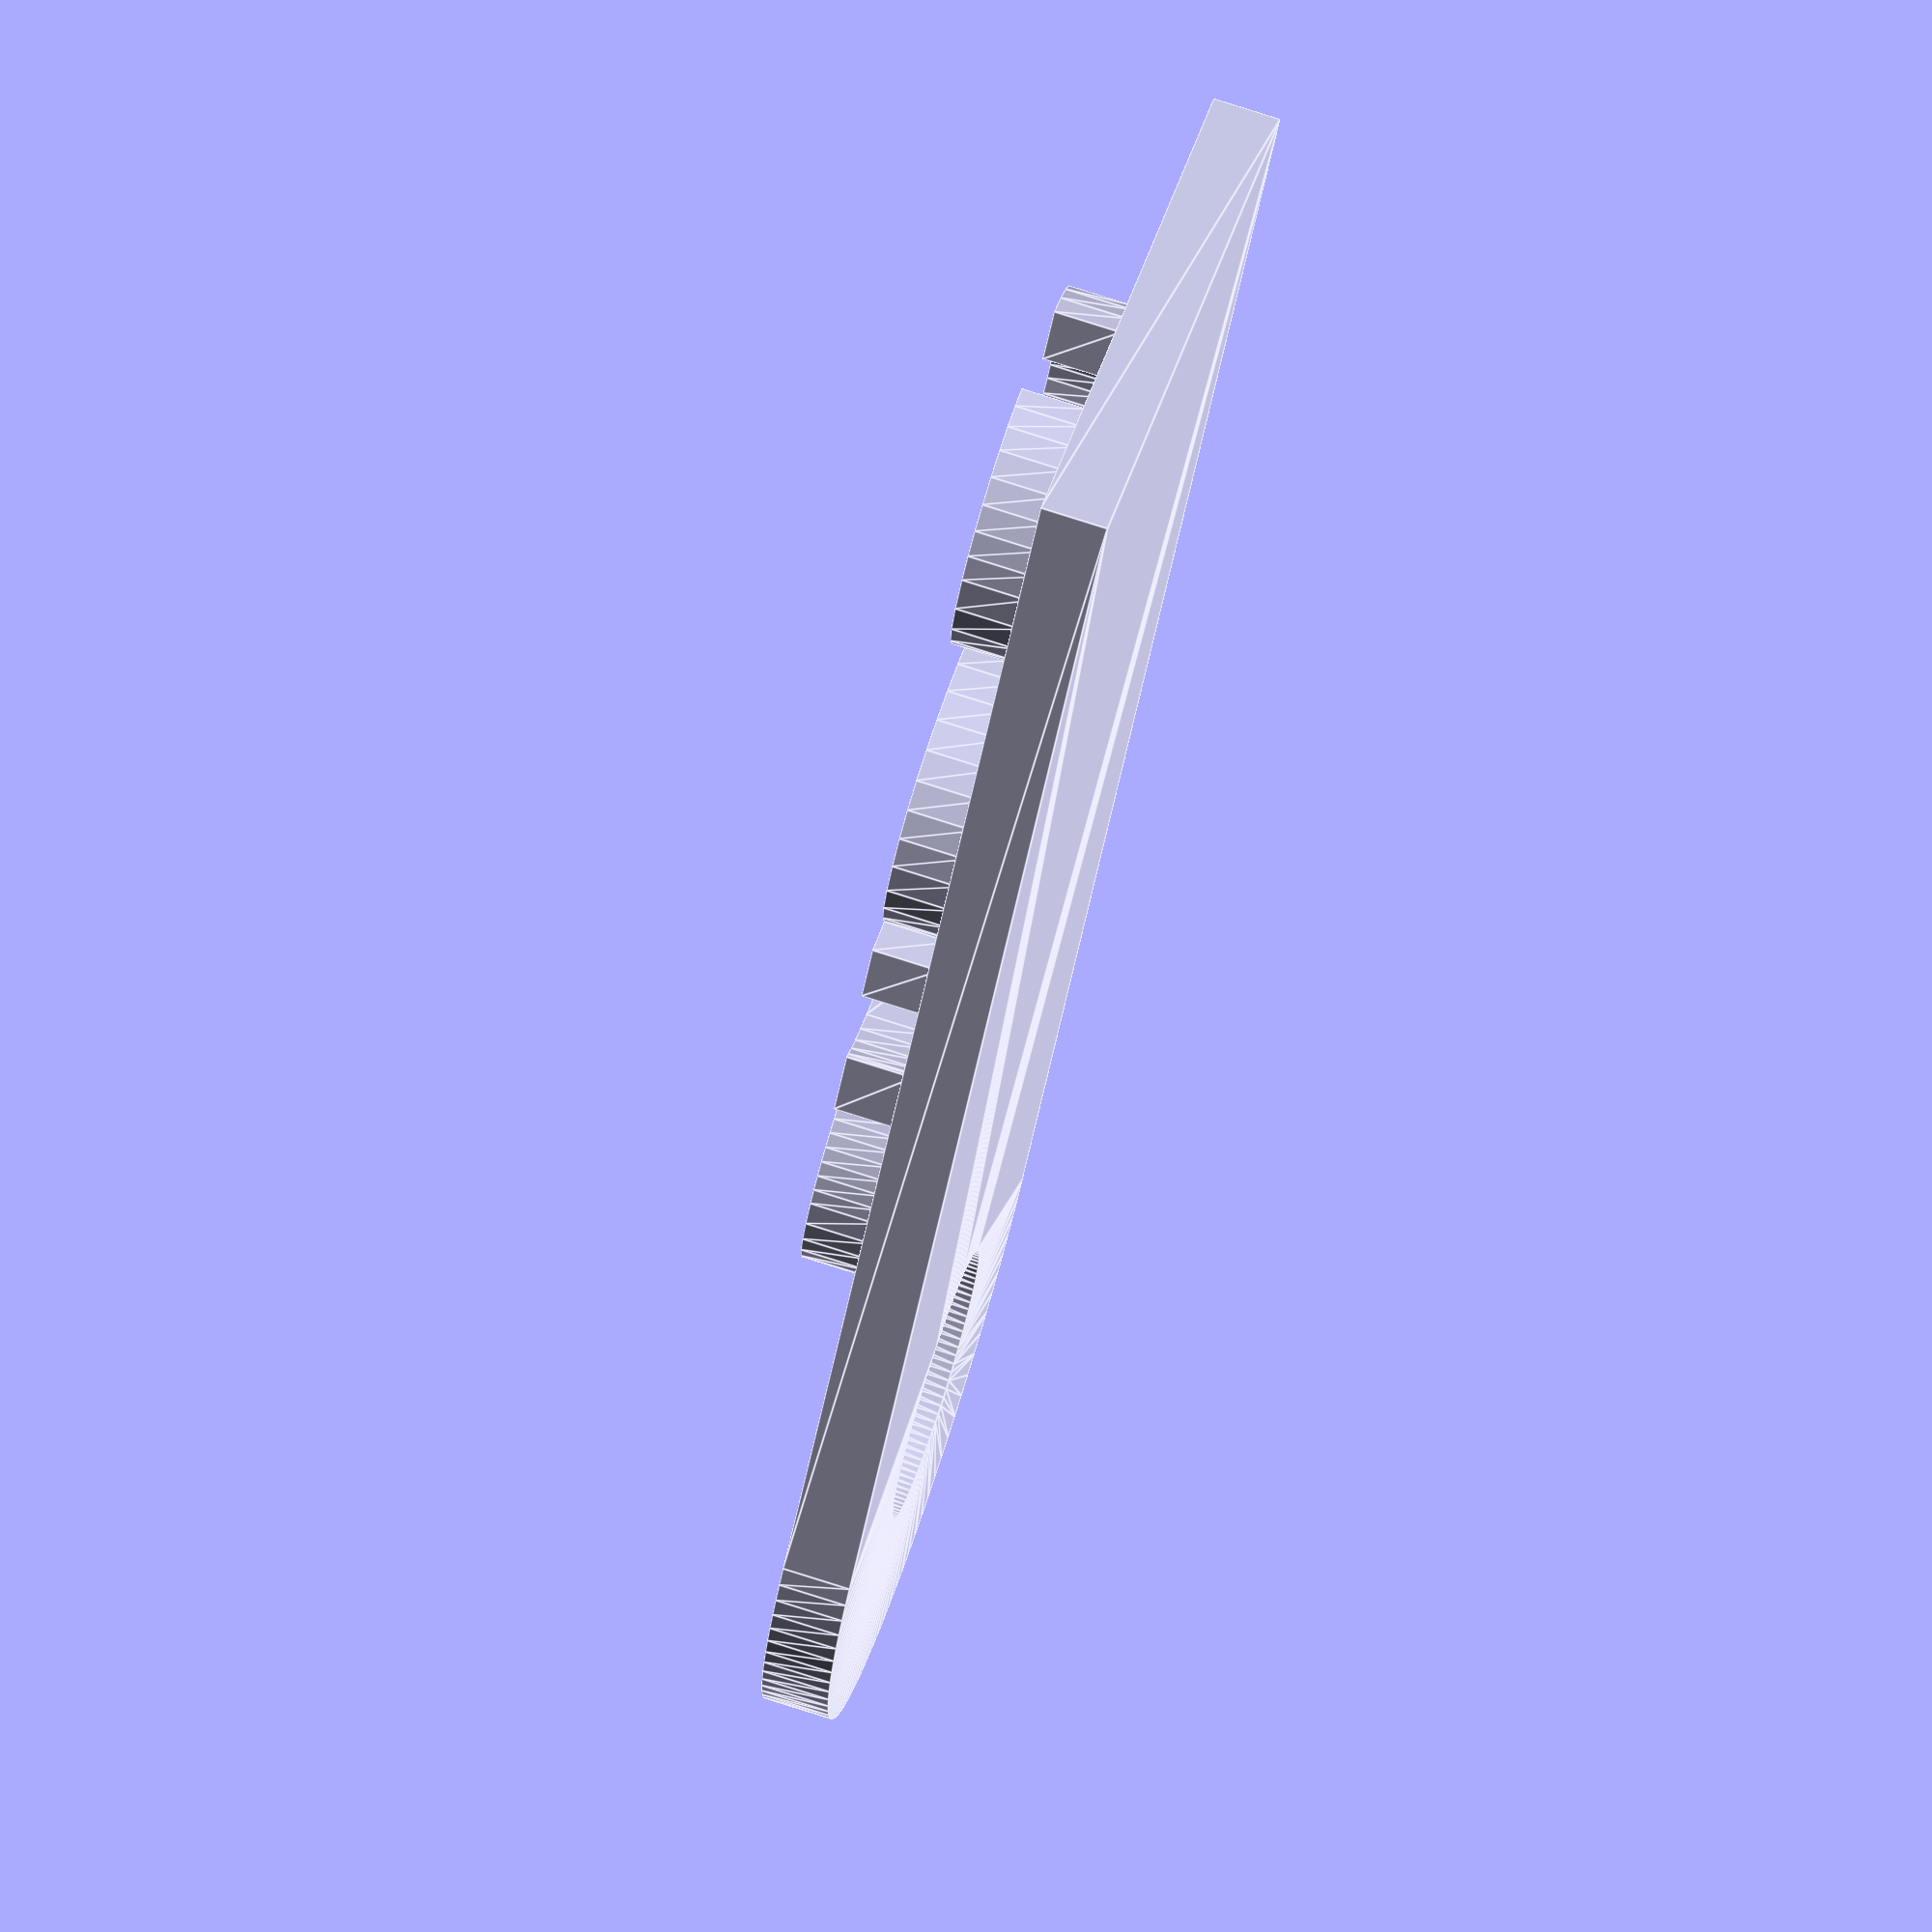
<openscad>
//!OpenSCAD

// Note: Make it longer at a longer text
text2 = "abc";
font_thickness = 1;
font_size = 10;
hight = 1;
radius_of_hole = 2;
eges_of_hole = 100;
edges_of_rounding = 100;
// Lengh of your name tag
Lengh = 20;
// Width of your name tag
width = 10;
linear_extrude( height=hight, twist=0, scale=[1, 1], center=false){
  difference() {
    union(){
      {
        $fn=edges_of_rounding;    //set sides to edges_of_rounding
        circle(r=(width / 2));
      }
      translate([0, (width / -2), 0]){
        square([Lengh, width], center=false);
      }
    }

    {
      $fn=eges_of_hole;    //set sides to eges_of_hole
      circle(r=radius_of_hole);
    }
  }
}
translate([3, -3.5, hight]){
  // size is multiplied by 0.75 because openScad font sizes are in points, not pixels
  linear_extrude( height=font_thickness, twist=0, center=false){
    text(str(text2), font = "Roboto", size = font_size*0.75);
  }

}
</openscad>
<views>
elev=104.9 azim=53.3 roll=72.1 proj=o view=edges
</views>
